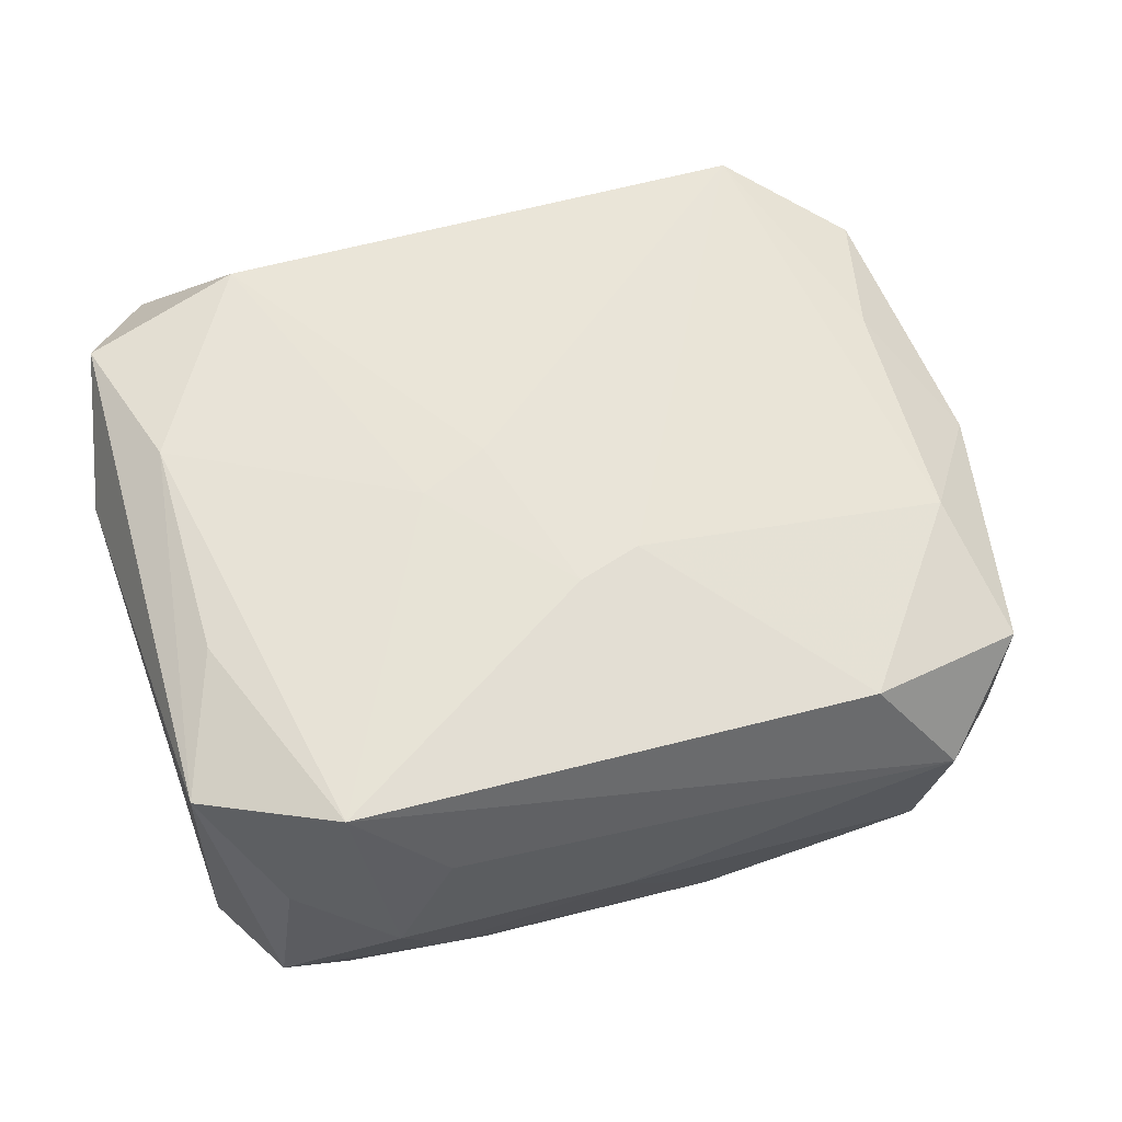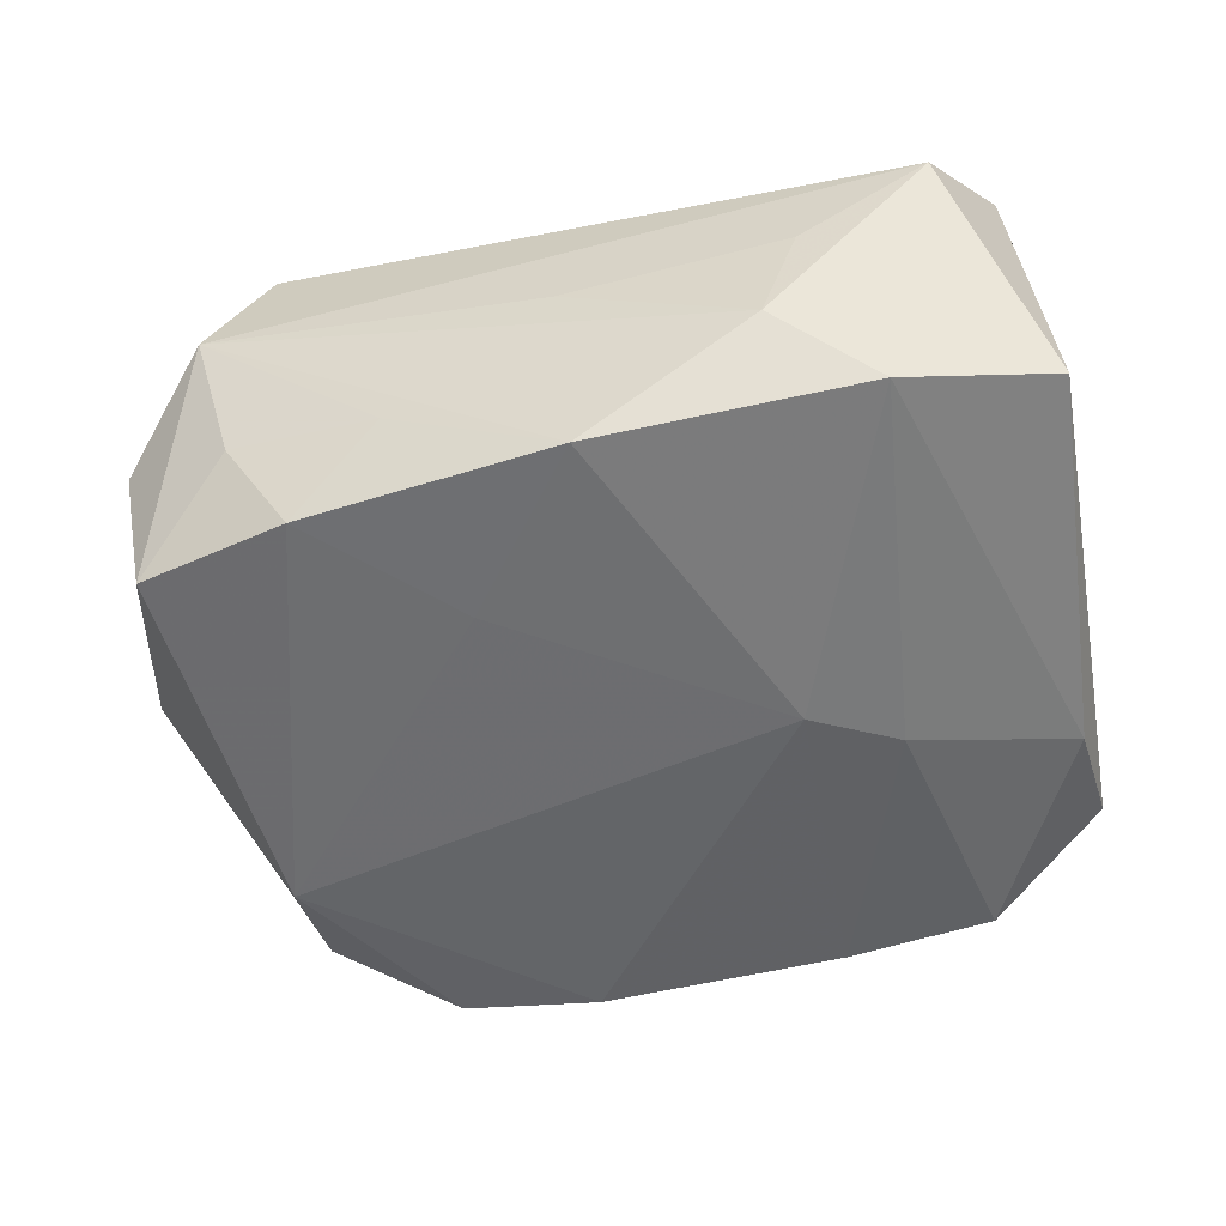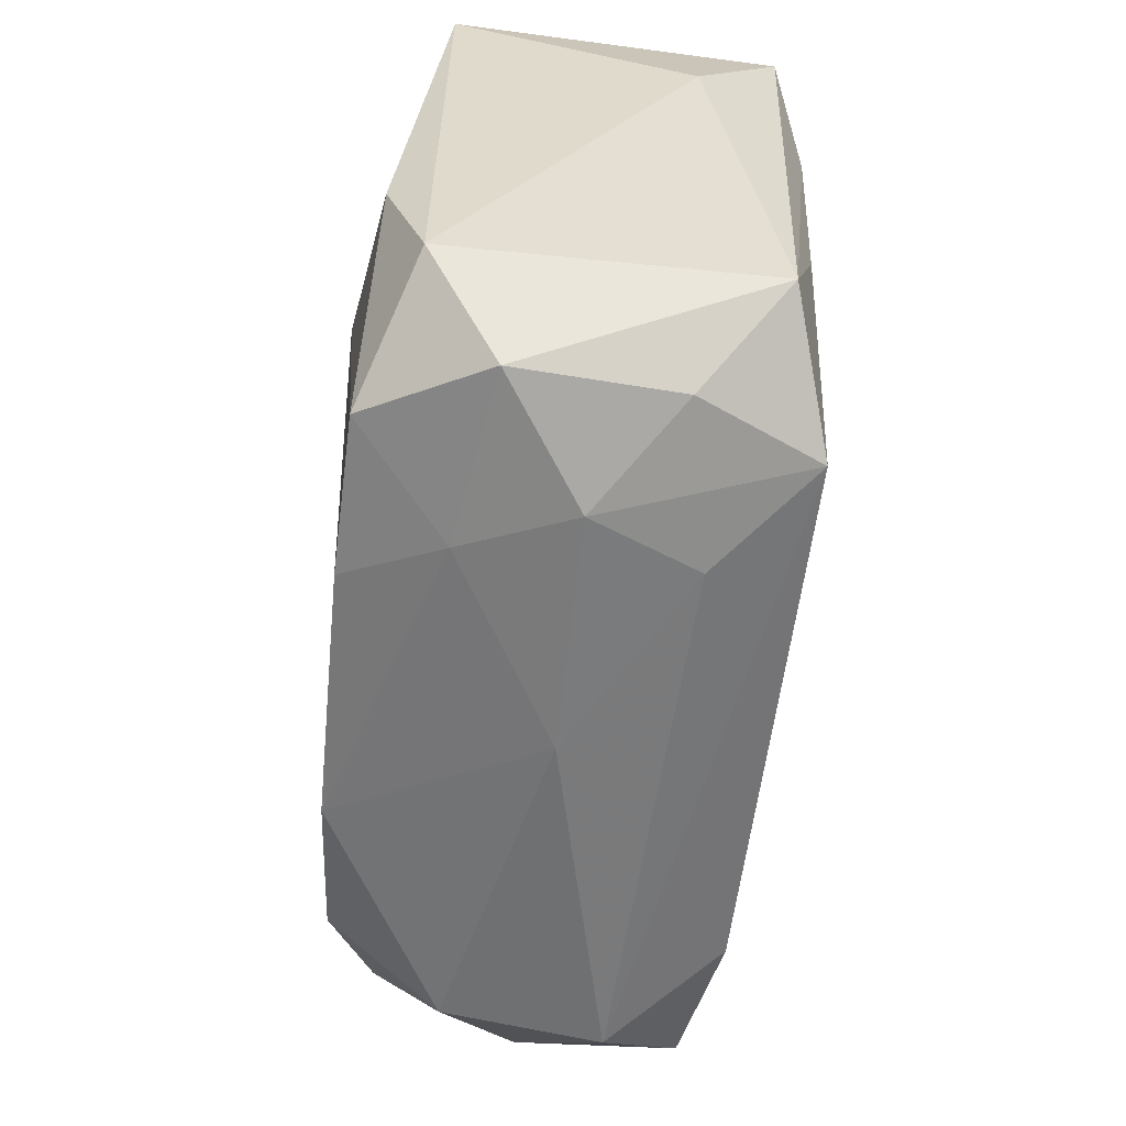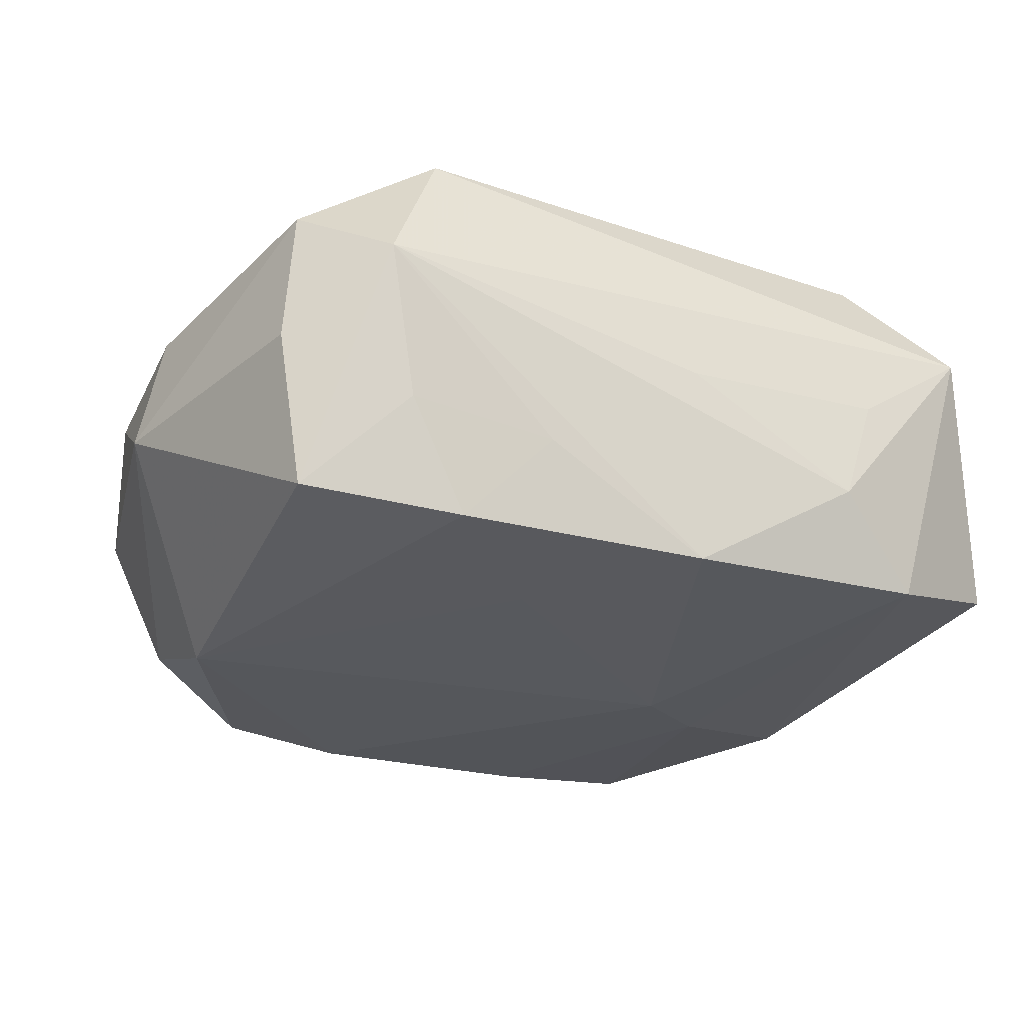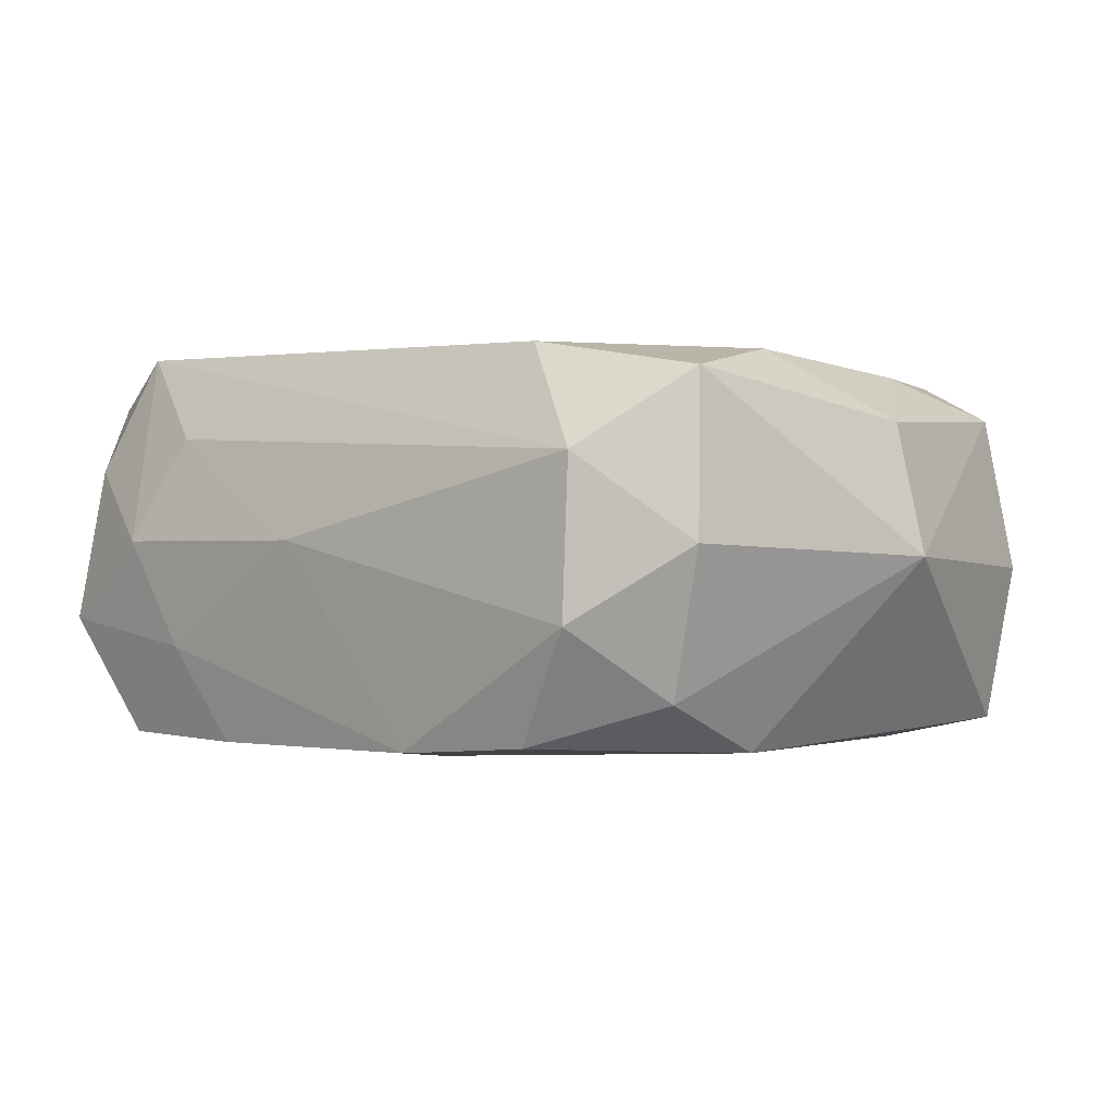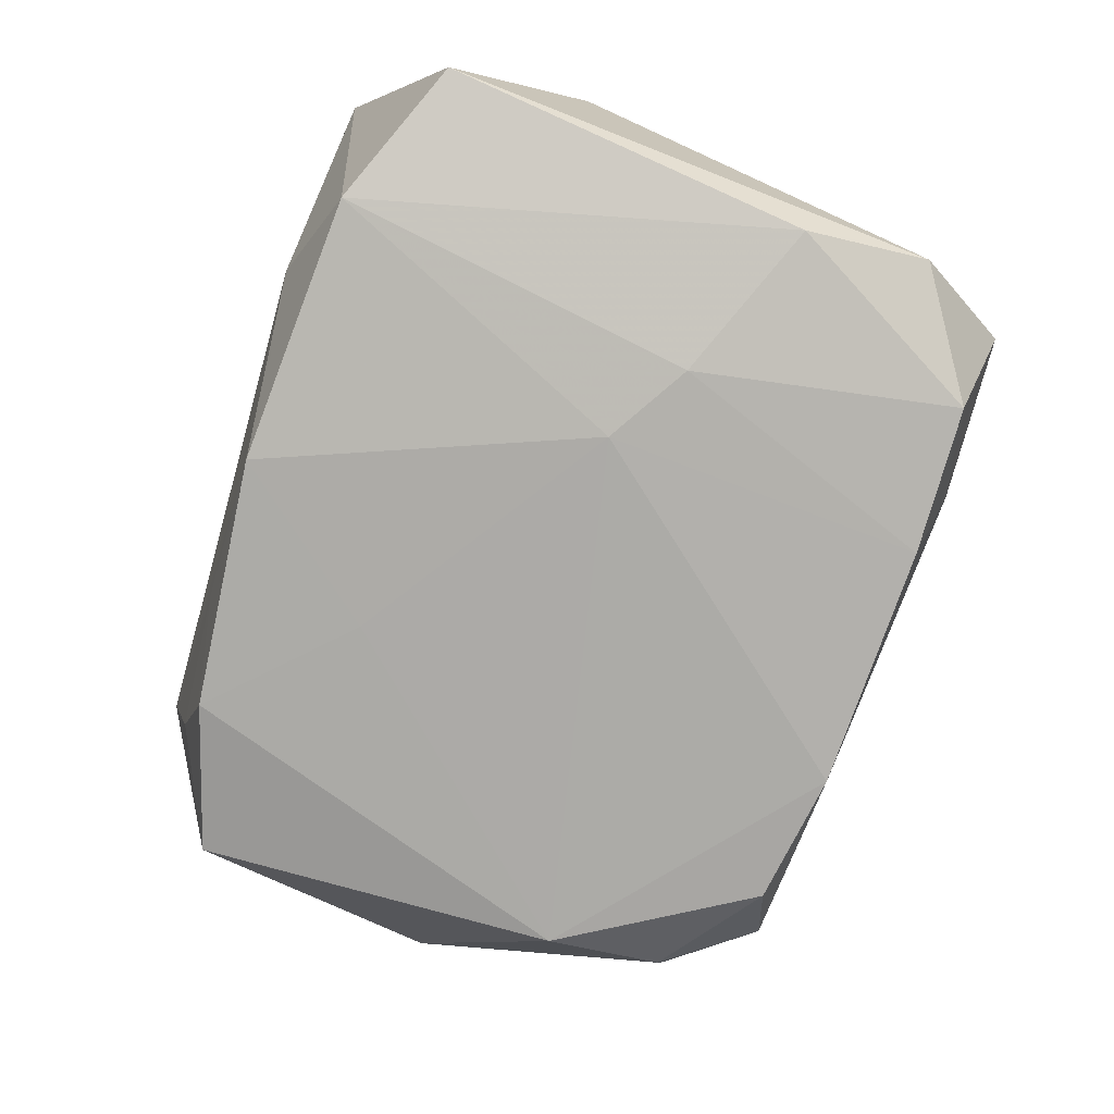
<metadata>
{"format":"obj","ext":"obj","renderer":"f3d","projection":"perspective","resolution":1024,"background":"white","views":[{"elev":61.8,"azim":-15.6,"up":"+Z"},{"elev":-51.4,"azim":-168.3,"up":"+Z"},{"elev":-58.9,"azim":-92.5,"up":"+Y"},{"elev":-26.7,"azim":150.7,"up":"+Z"},{"elev":-5.4,"azim":40.4,"up":"+Z"},{"elev":-76.3,"azim":-109.9,"up":"+Z"}]}
</metadata>
<code>
v 0.01317 0.02623 -0.007942
v -0.009106 -0.0003058 0.01687
v 0.01987 0.02386 -0.01527
v -0.0347 0.01017 0.008514
v -0.01901 -0.003324 -0.01646
v 0.03082 -0.01013 0.0132
v -0.03405 0.02171 -0.01013
v -0.02859 -0.02728 -0.005299
v -0.01903 -0.02942 0.0004651
v 0.02533 -0.02707 -0.008289
v -0.01218 0.0006271 -0.01701
v -0.01717 0.02887 0.001922
v 0.02799 0.02678 0.005436
v 0.005794 -0.009041 0.01633
v 0.03216 0.01986 -0.01383
v 0.03882 -0.0007808 -0.002276
v -0.0319 -0.01969 0.01384
v -0.0006929 -0.02942 -0.0006486
v -0.000552 0.02652 -0.01535
v -0.01939 0.02418 0.01696
v -0.02338 -0.0248 -0.01499
v -0.01417 -0.02793 0.008642
v -0.02805 -0.008557 0.01605
v 0.0345 0.02046 -0.001442
v -0.01535 -0.02778 -0.008237
v 0.02874 -0.009242 -0.01701
v 0.03328 -0.02146 0.01017
v -0.02659 -0.02641 0.007125
v 0.02061 -0.02463 0.01294
v 0.008222 -0.02552 -0.01701
v 0.009036 0.01379 -0.01604
v 0.02355 0.02508 0.01545
v 0.03058 0.007921 0.01341
v 0.0004702 0.0282 0.0008323
v -0.02215 0.02611 -0.01355
v -0.03201 0.0207 0.0153
v 0.02499 0.0249 -0.006541
v -0.01152 -0.02546 -0.01601
v -0.03296 -0.01878 -0.01057
v 0.02682 -0.02819 0.004014
v 0.02885 -0.01889 -0.01367
v -0.02827 0.008914 0.01683
v -0.02731 0.02885 0.009088
v 0.0192 -0.02431 -0.01676
v -0.02117 -0.02529 0.01633
v -0.0143 0.02883 -0.00683
v 0.03665 -0.001005 0.008156
v 0.0007038 -0.01083 0.01651
v 0.03313 -0.02151 -0.00249
v -0.003566 0.002382 0.01678
v 0.03304 0.01883 0.01088
v -0.03195 -0.00834 -0.0137
f 8 25 9
f 21 25 8
f 35 52 7
f 26 31 3
f 11 31 26
f 26 30 11
f 44 30 26
f 16 24 51
f 6 32 14
f 10 30 44
f 22 45 9
f 7 36 43
f 43 35 7
f 21 52 5
f 5 35 11
f 52 35 5
f 9 45 28
f 28 8 9
f 39 52 21
f 21 8 39
f 7 52 39
f 11 35 19
f 19 31 11
f 3 31 19
f 15 26 3
f 3 37 15
f 16 26 15
f 15 24 16
f 47 27 16
f 16 51 47
f 47 6 27
f 29 6 14
f 27 6 29
f 33 51 32
f 32 6 33
f 33 47 51
f 6 47 33
f 16 27 49
f 32 43 20
f 20 43 36
f 36 42 20
f 21 5 38
f 38 25 21
f 38 30 25
f 11 30 38
f 38 5 11
f 4 36 7
f 7 39 4
f 8 28 17
f 17 39 8
f 17 4 39
f 17 28 45
f 36 4 17
f 17 42 36
f 46 19 35
f 46 43 12
f 35 43 46
f 12 34 46
f 13 46 34
f 19 46 13
f 13 43 32
f 13 34 12
f 12 43 13
f 32 51 13
f 13 51 24
f 24 15 13
f 13 15 37
f 27 29 40
f 40 49 27
f 10 49 40
f 45 22 40
f 40 29 45
f 41 49 10
f 44 26 41
f 41 10 44
f 41 26 16
f 16 49 41
f 14 32 50
f 32 20 50
f 45 42 23
f 23 17 45
f 42 17 23
f 19 13 1
f 1 13 37
f 3 19 1
f 1 37 3
f 10 40 18
f 9 25 18
f 18 22 9
f 18 40 22
f 25 30 18
f 30 10 18
f 14 50 48
f 48 29 14
f 45 29 48
f 2 20 42
f 2 50 20
f 2 42 45
f 45 48 2
f 2 48 50

</code>
